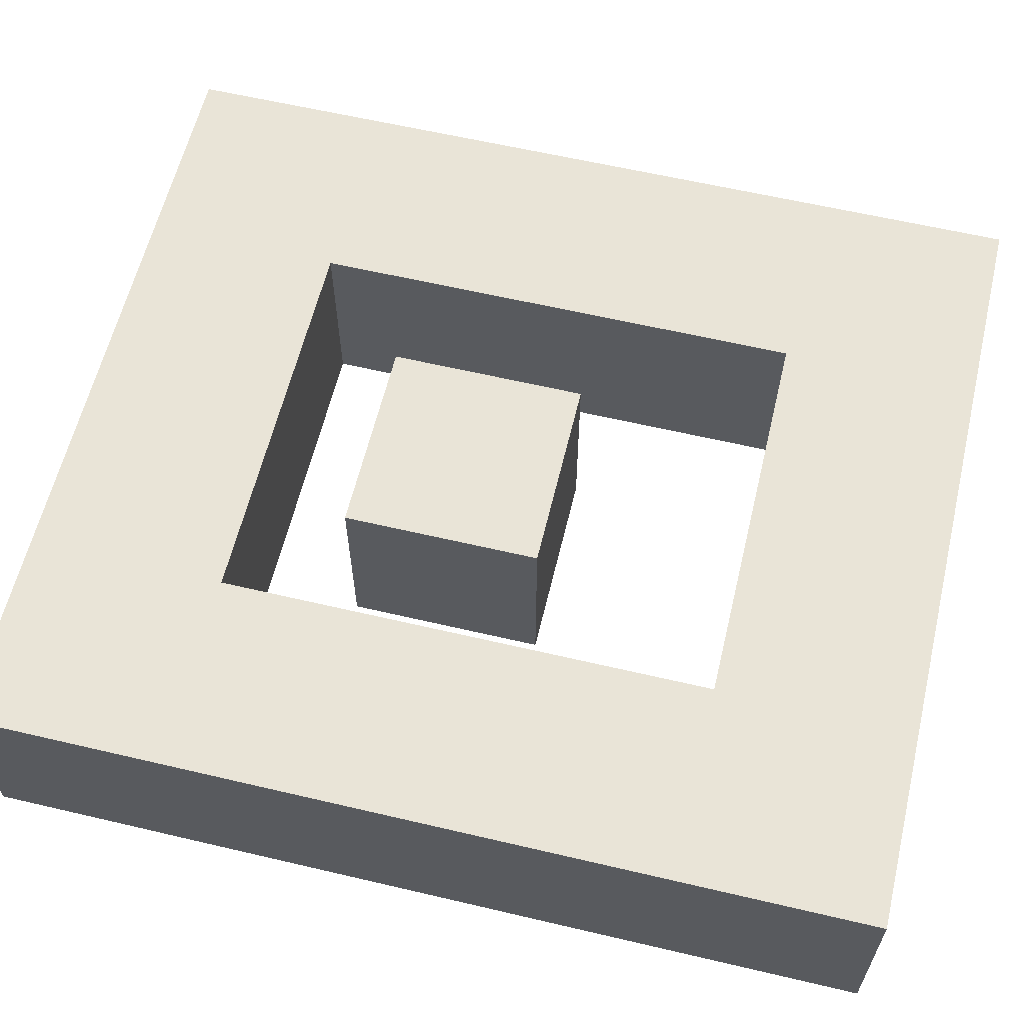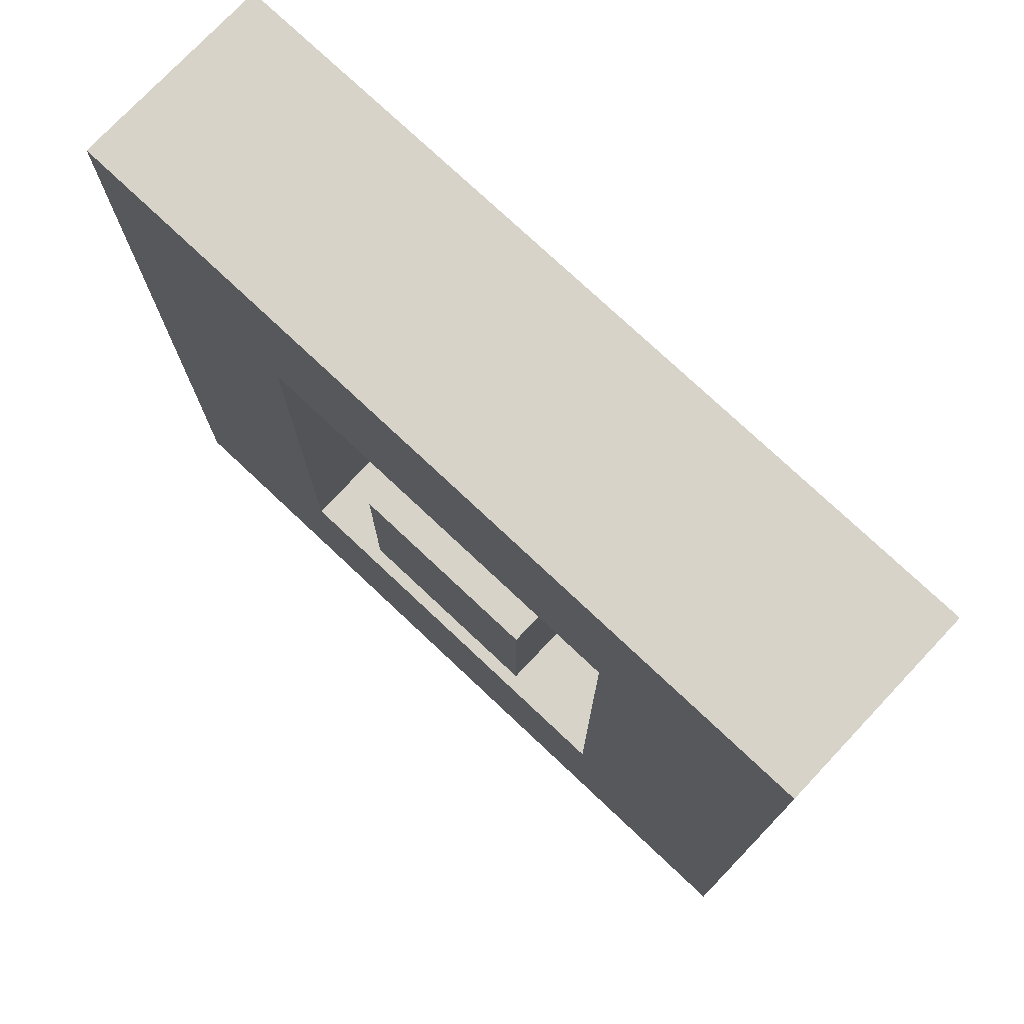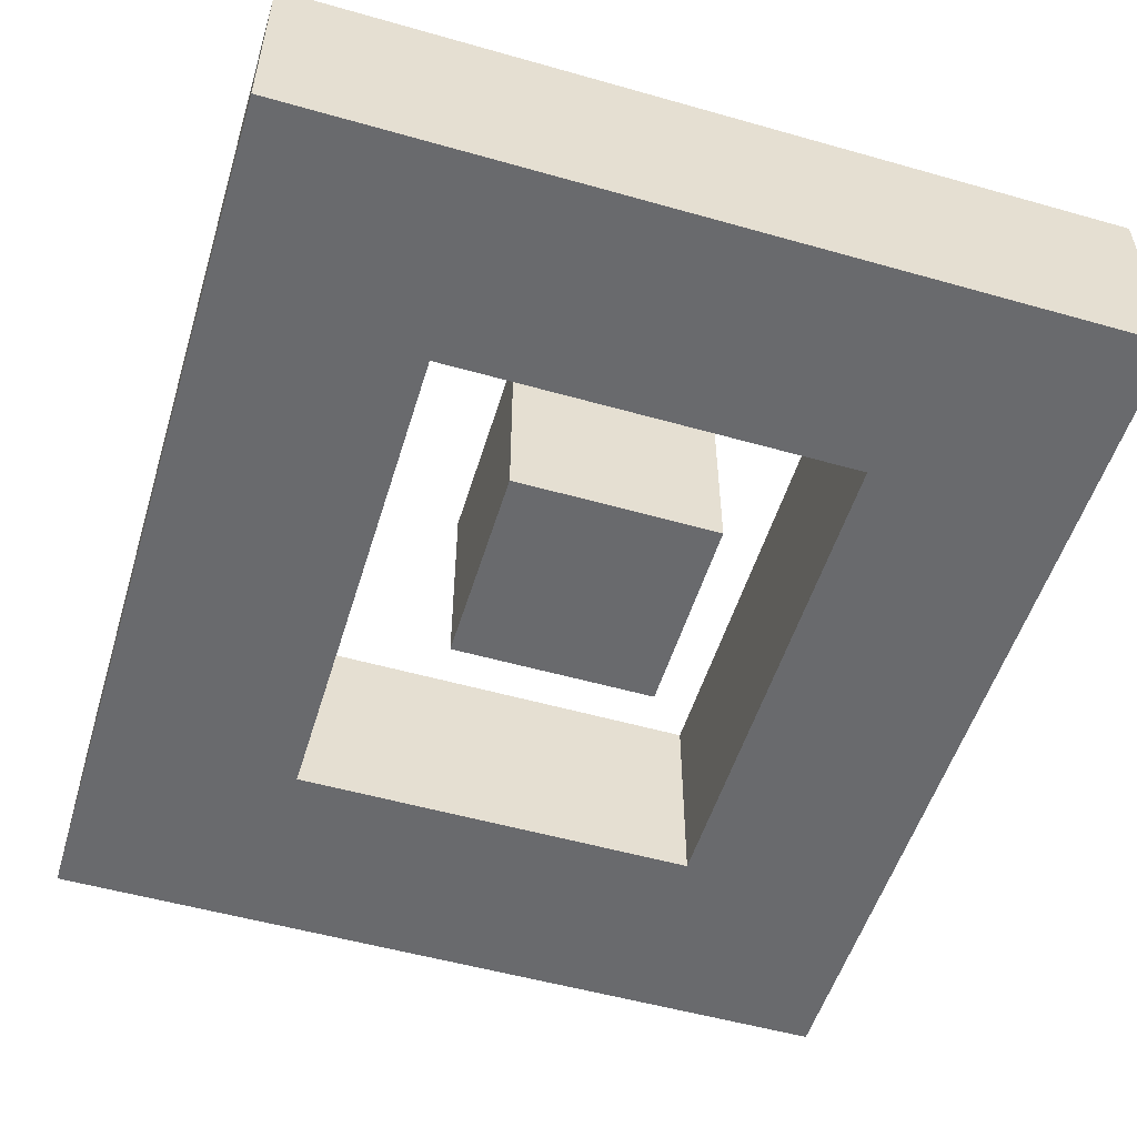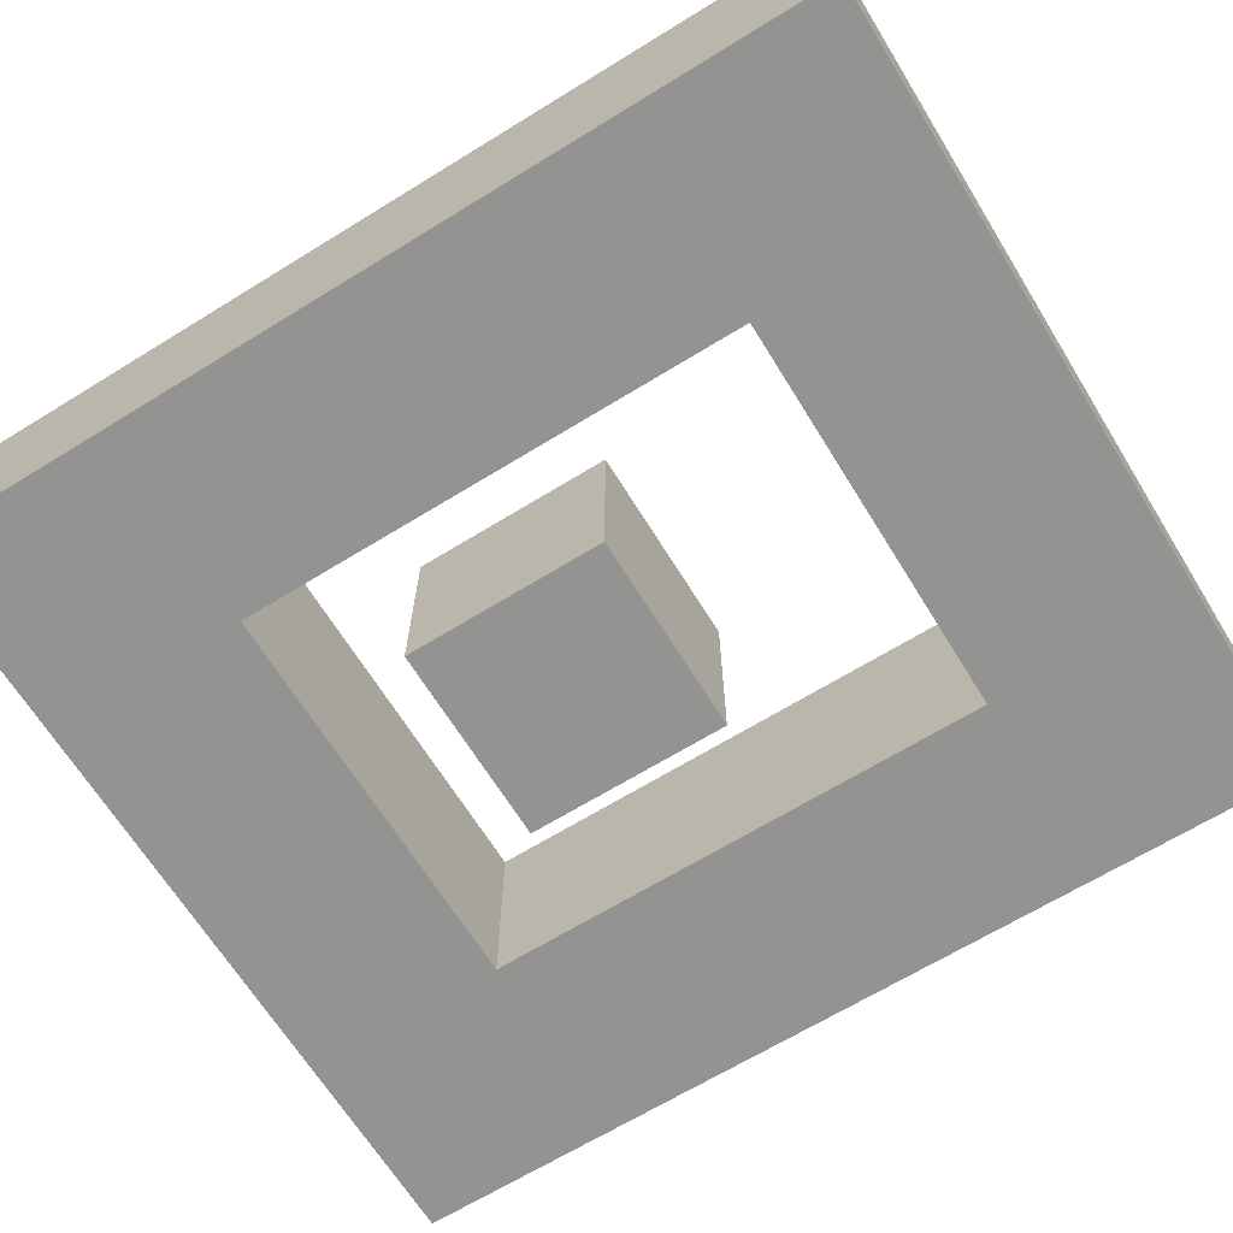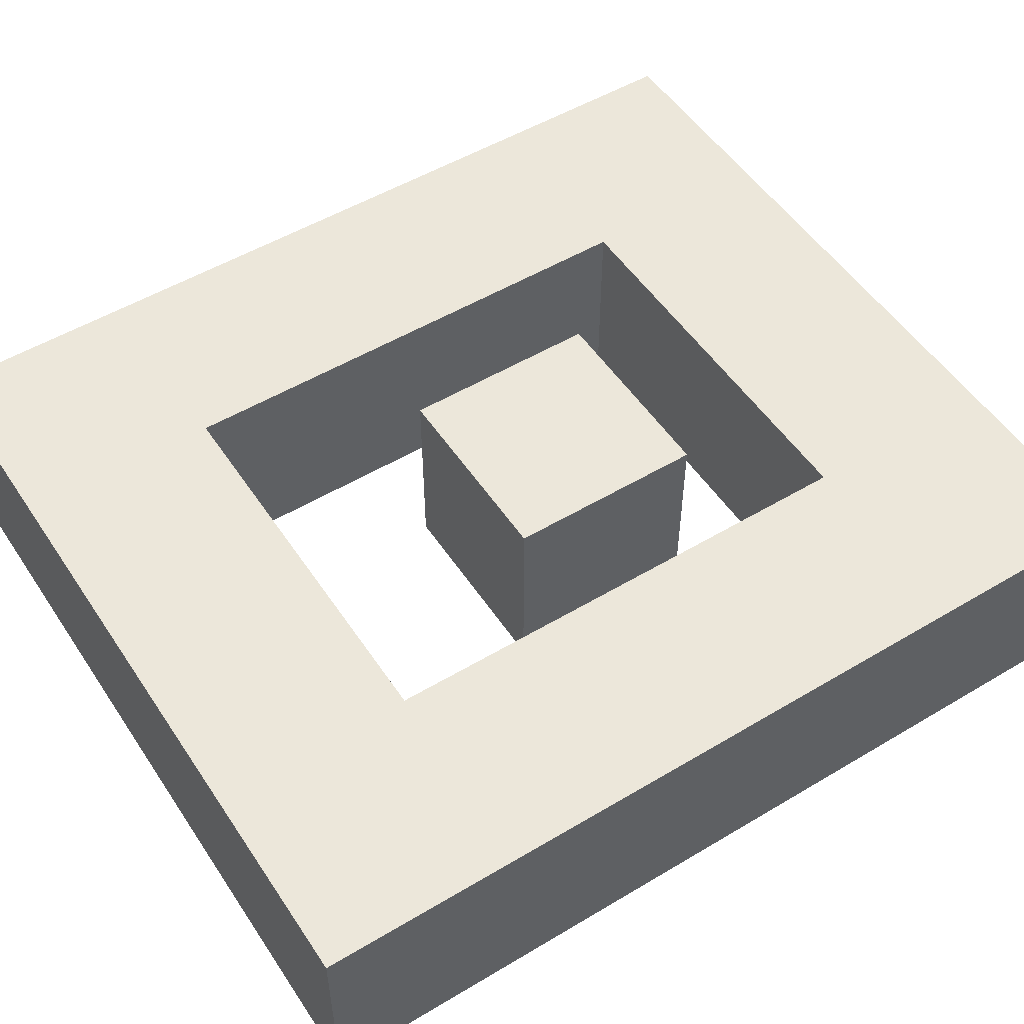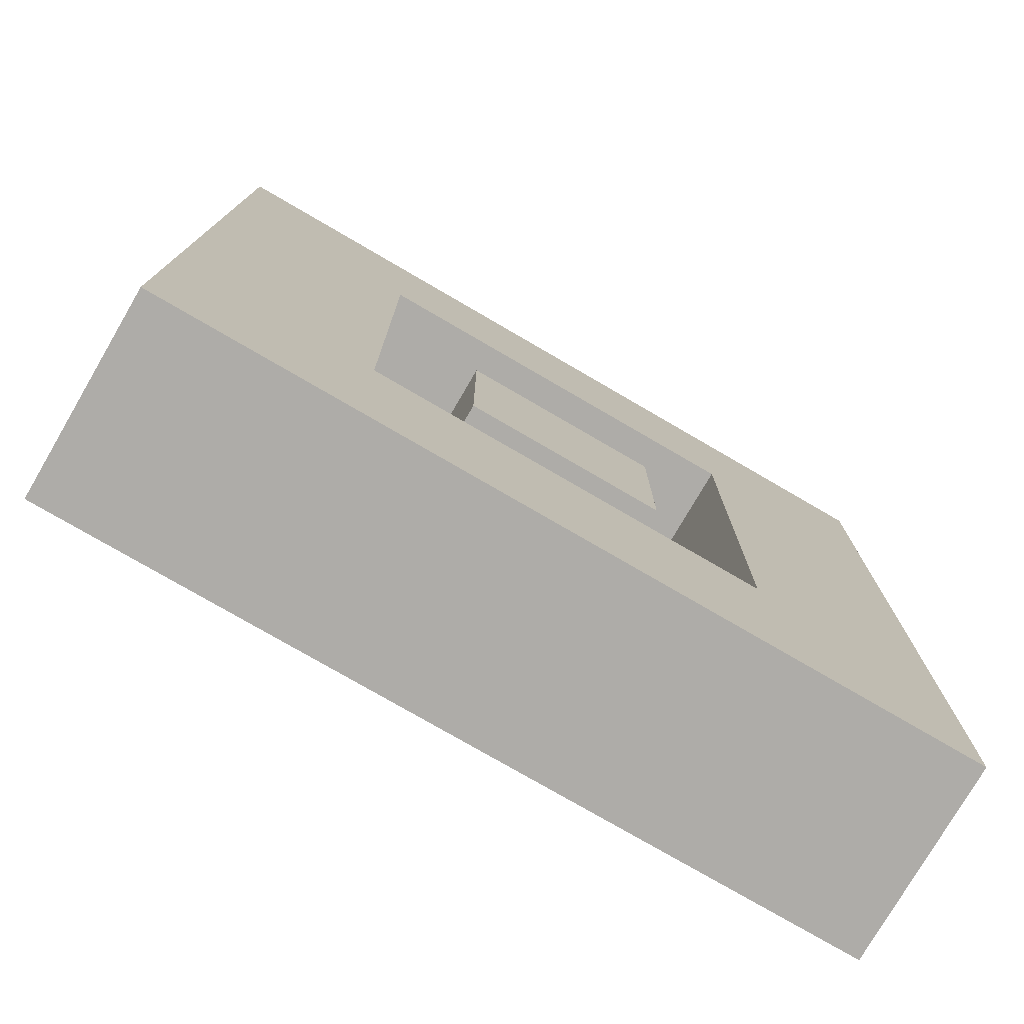
<metadata>
{"format":"obj","ext":"obj","renderer":"f3d","projection":"perspective","resolution":1024,"background":"white","views":[{"elev":60.9,"azim":-76.5,"up":"+Y"},{"elev":75.8,"azim":43.3,"up":"+Z"},{"elev":-53.1,"azim":163.1,"up":"+Y"},{"elev":-66.6,"azim":-58.3,"up":"+Y"},{"elev":52.2,"azim":57.2,"up":"+Y"},{"elev":-77.0,"azim":149.8,"up":"+Z"}]}
</metadata>
<code>
o Cube
v -1 -1 1
v -1 1 1
v -1 -1 -1
v -1 1 -1
v 1 -1 1
v 1 1 1
v 1 -1 -1
v 1 1 -1
f 2 3 1
f 4 7 3
f 8 5 7
f 6 1 5
f 7 1 3
f 4 6 8
f 2 4 3
f 4 8 7
f 8 6 5
f 6 2 1
f 7 5 1
f 4 2 6
o Cube.001
v -2 -1 -2
v -2 1 -2
v -2 -1 -4
v -2 1 -4
v 4 -1 -2
v 4 1 -2
v 4 -1 -4
v 4 1 -4
v -4 -1 -2
v -4 1 -2
v -4 -1 -4
v -4 1 -4
v -2 -1 3
v -2 1 3
v -4 -1 3
v -4 1 3
v -2 -1 5
v -2 1 5
v -4 -1 5
v -4 1 5
v 2 -1 3
v 2 1 3
v 2 -1 5
v 2 1 5
v 4 -1 3
v 4 1 3
v 4 -1 5
v 4 1 5
v 2 -1 -2
v 2 1 -2
v 4 -1 -2
v 4 1 -2
f 12 18 10
f 12 15 11
f 16 13 15
f 14 9 13
f 15 9 11
f 12 14 16
f 18 19 17
f 9 19 11
f 11 20 12
f 17 24 18
f 24 26 22
f 9 23 17
f 10 21 9
f 18 22 10
f 26 27 25
f 26 30 22
f 21 27 23
f 23 28 24
f 31 36 32
f 22 29 21
f 21 31 25
f 25 32 26
f 34 35 33
f 32 34 30
f 33 40 34
f 29 35 31
f 38 39 37
f 29 39 33
f 30 37 29
f 34 38 30
f 12 20 18
f 12 16 15
f 16 14 13
f 14 10 9
f 15 13 9
f 12 10 14
f 18 20 19
f 9 17 19
f 11 19 20
f 17 23 24
f 24 28 26
f 9 21 23
f 10 22 21
f 18 24 22
f 26 28 27
f 26 32 30
f 21 25 27
f 23 27 28
f 31 35 36
f 22 30 29
f 21 29 31
f 25 31 32
f 34 36 35
f 32 36 34
f 33 39 40
f 29 33 35
f 38 40 39
f 29 37 39
f 30 38 37
f 34 40 38

</code>
